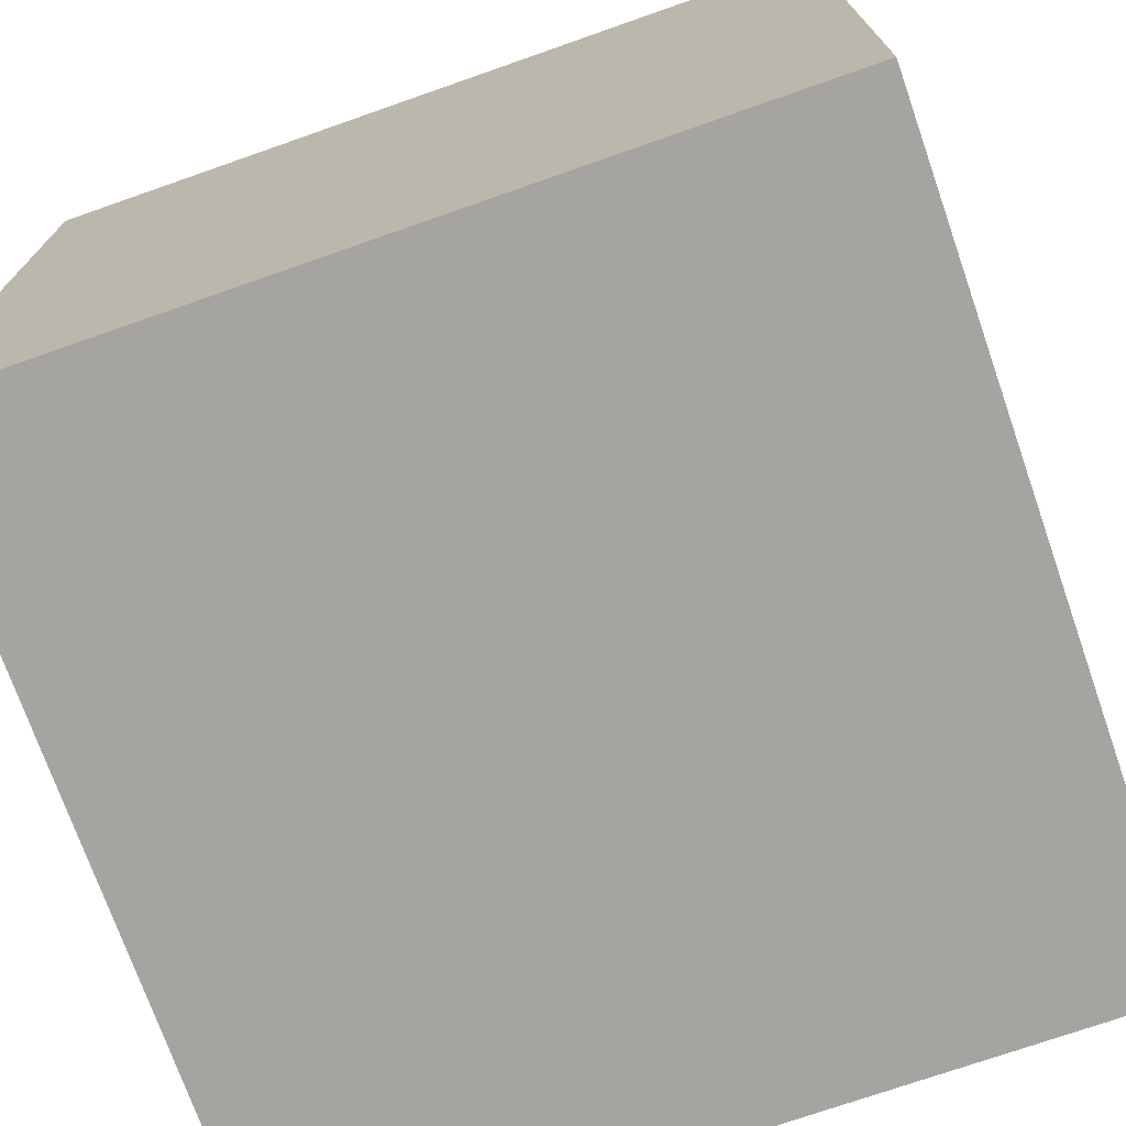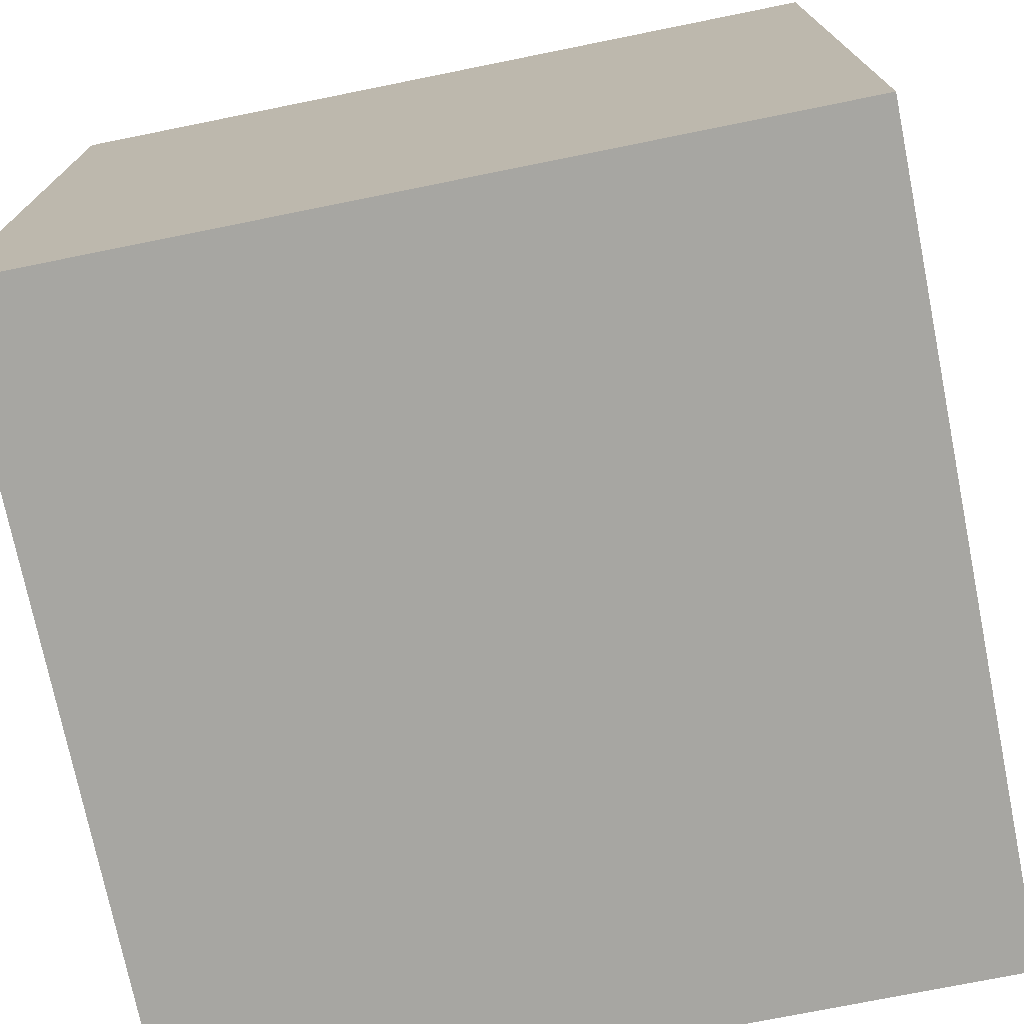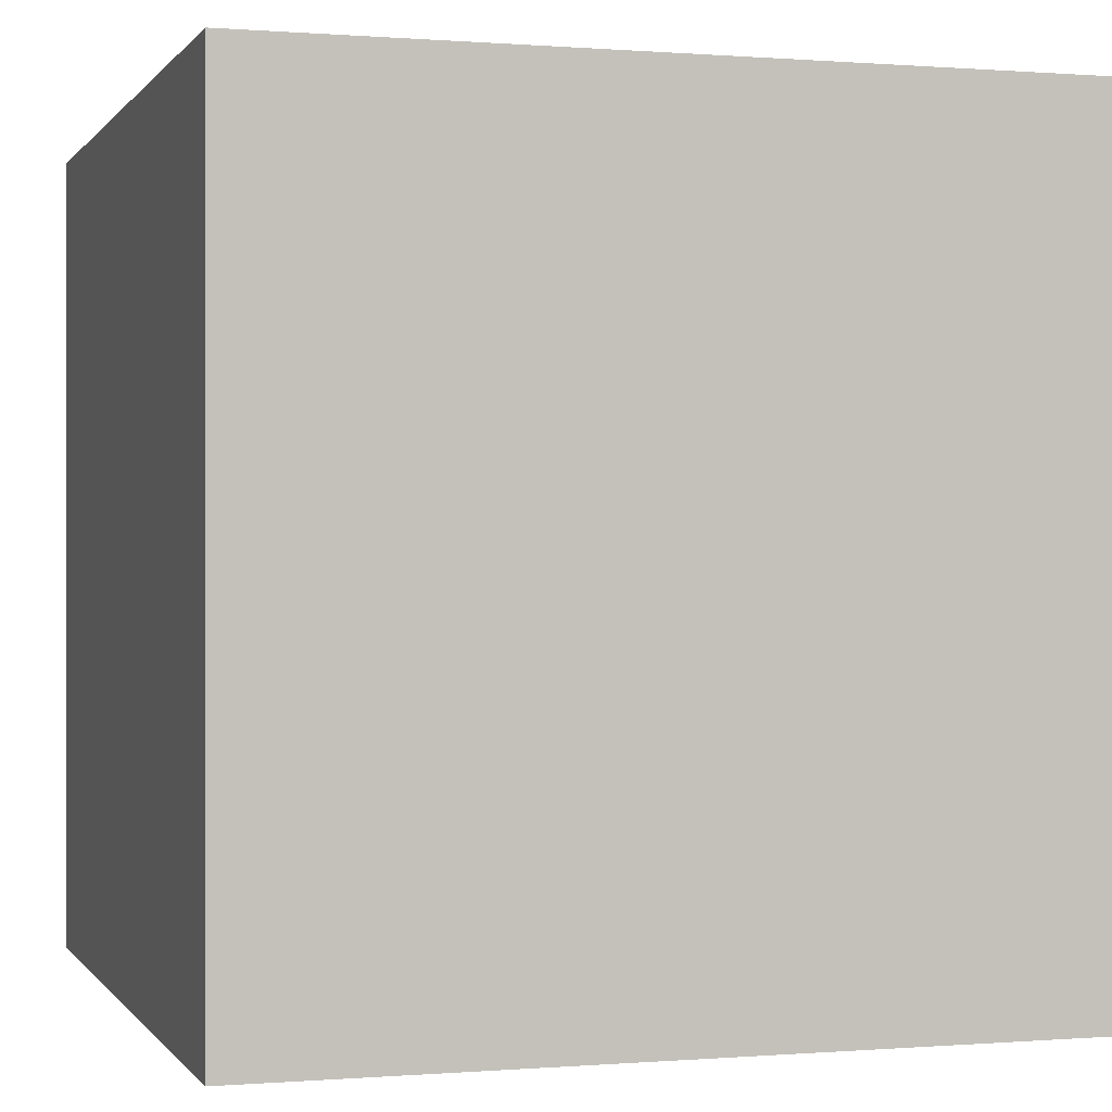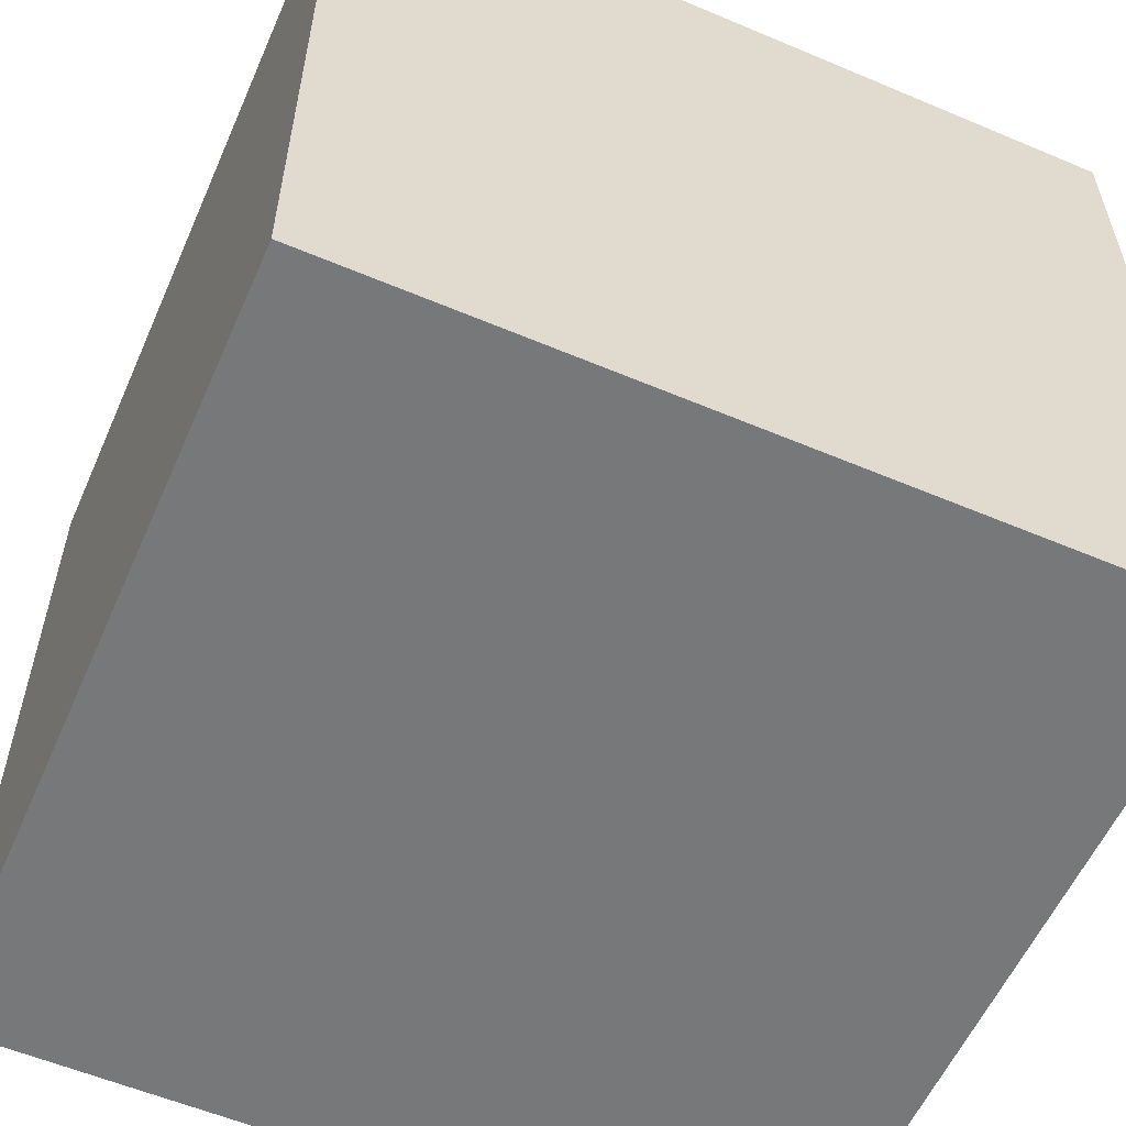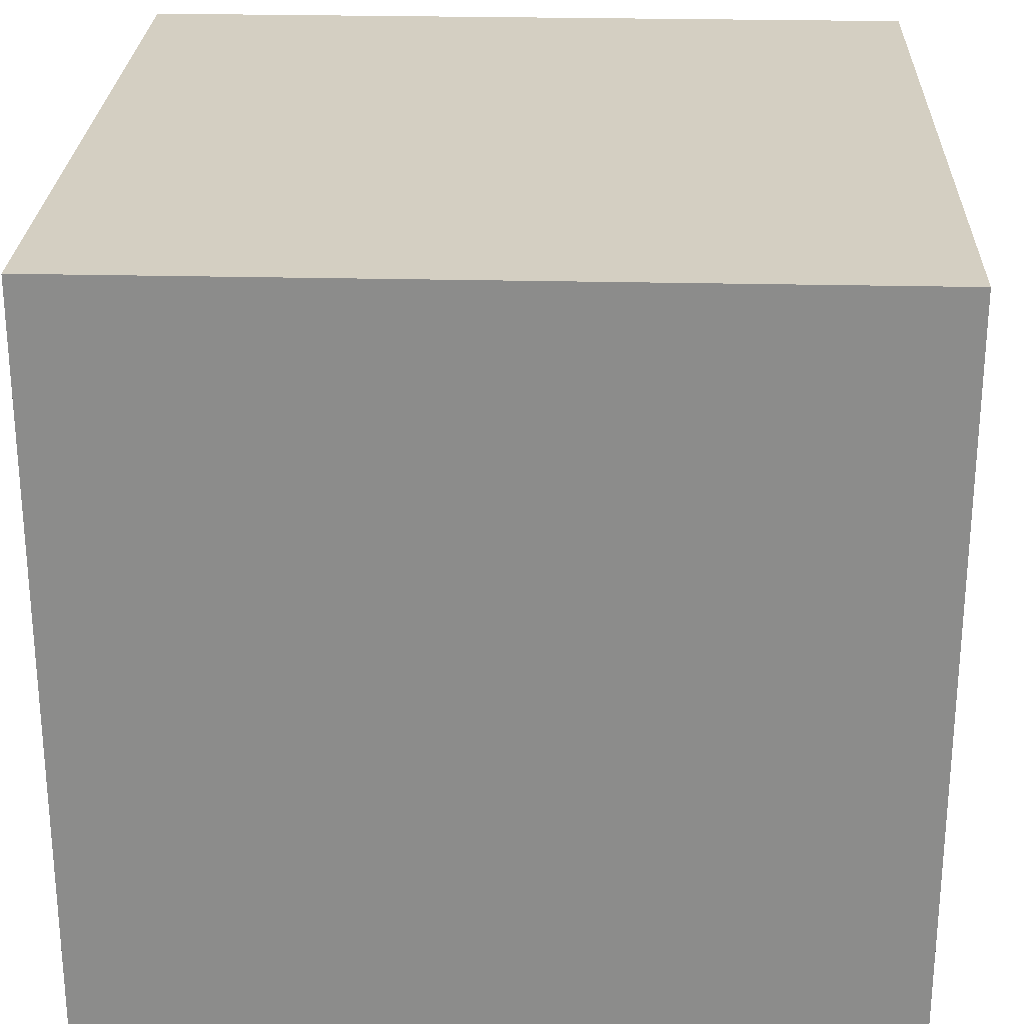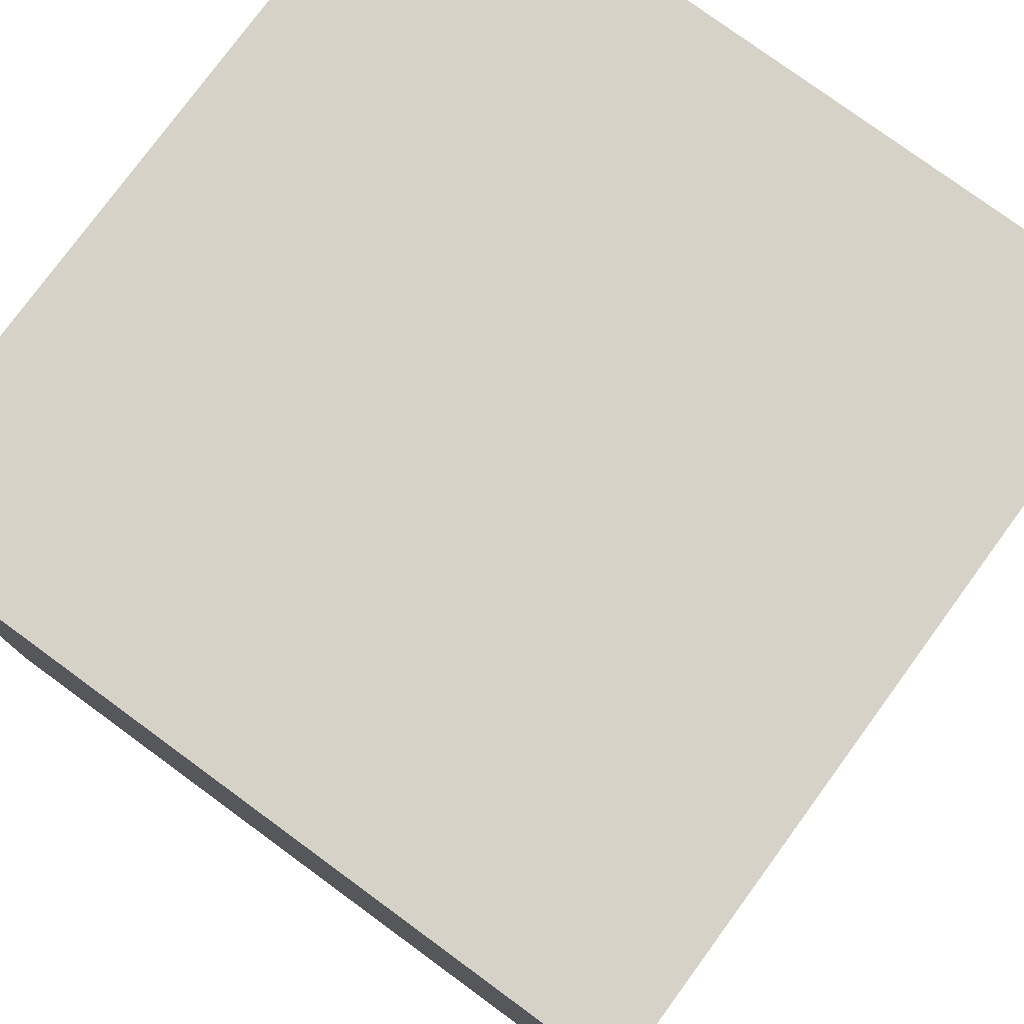
<metadata>
{"format":"obj","ext":"obj","renderer":"f3d","projection":"perspective","resolution":1024,"background":"white","views":[{"elev":-73.2,"azim":-70.7,"up":"+Z"},{"elev":-74.0,"azim":101.4,"up":"+Y"},{"elev":0.1,"azim":162.9,"up":"+Y"},{"elev":-57.4,"azim":-23.7,"up":"+Y"},{"elev":25.7,"azim":-177.8,"up":"+Y"},{"elev":78.0,"azim":126.2,"up":"+Z"}]}
</metadata>
<code>
v  0  0  0
v  0  0  1
v  0  1  0
v  0  1  1
v  1  0  0
v  1  0  1
v  1  1  0
v  1  1  1
f 1 7 5
f 1 3 7
f 1 4 3
f 1 2 4
f 3 8 7
f 3 4 8
f 5 7 8
f 5 8 6
f 1 5 6
f 1 6 2
f 2 6 8
f 2 8 4

</code>
